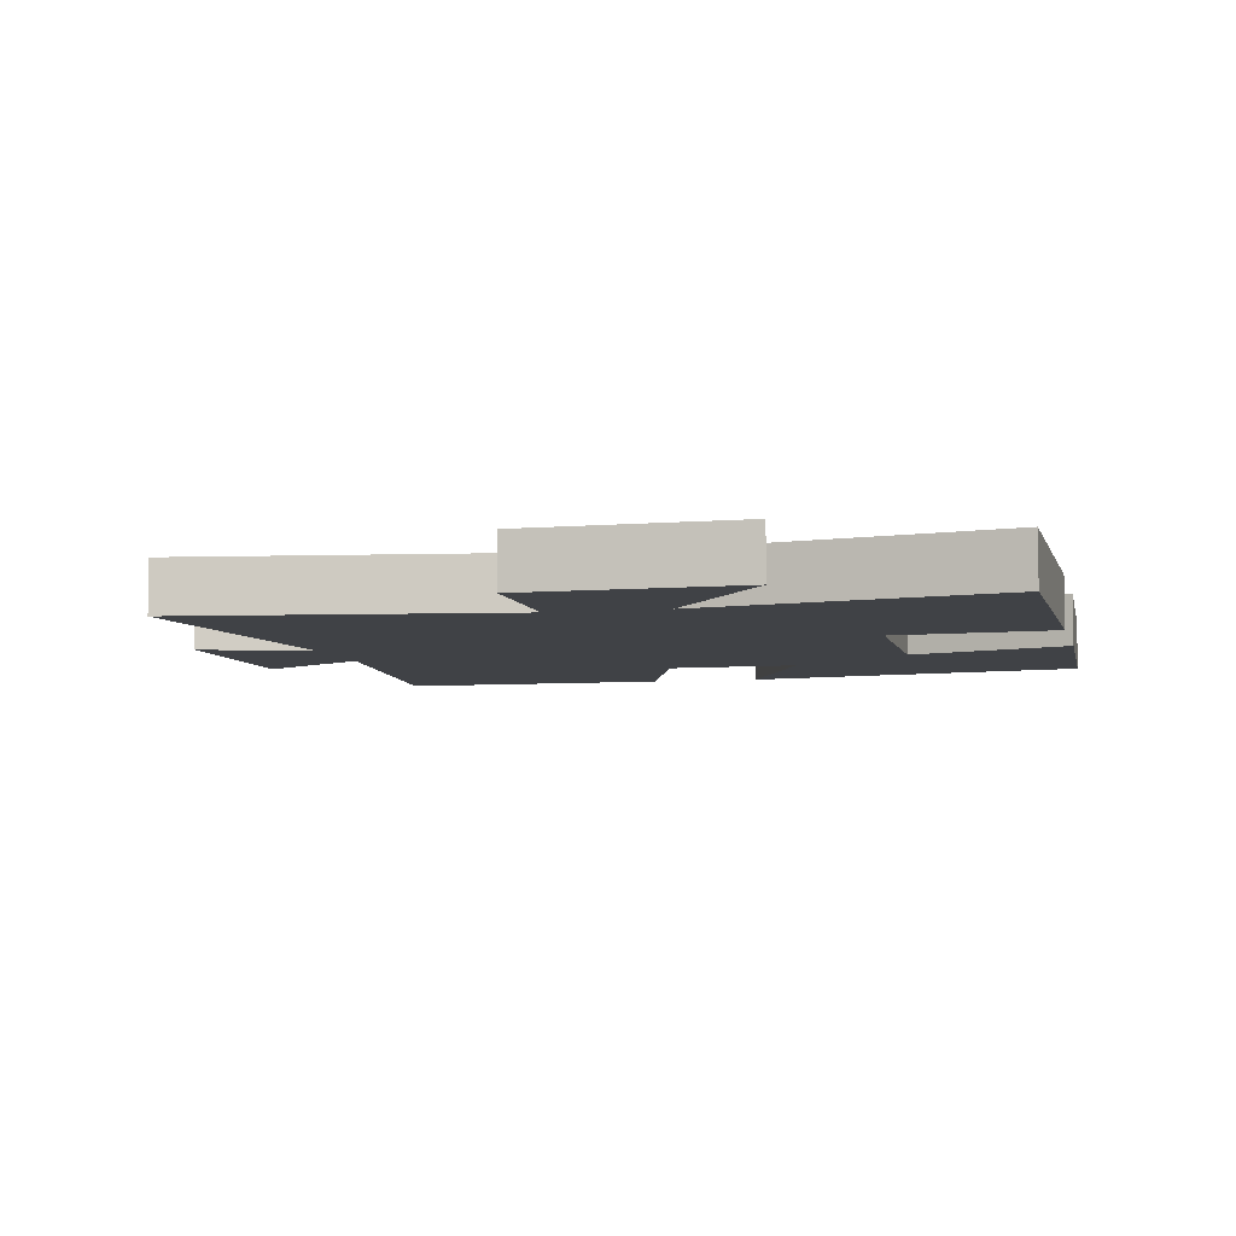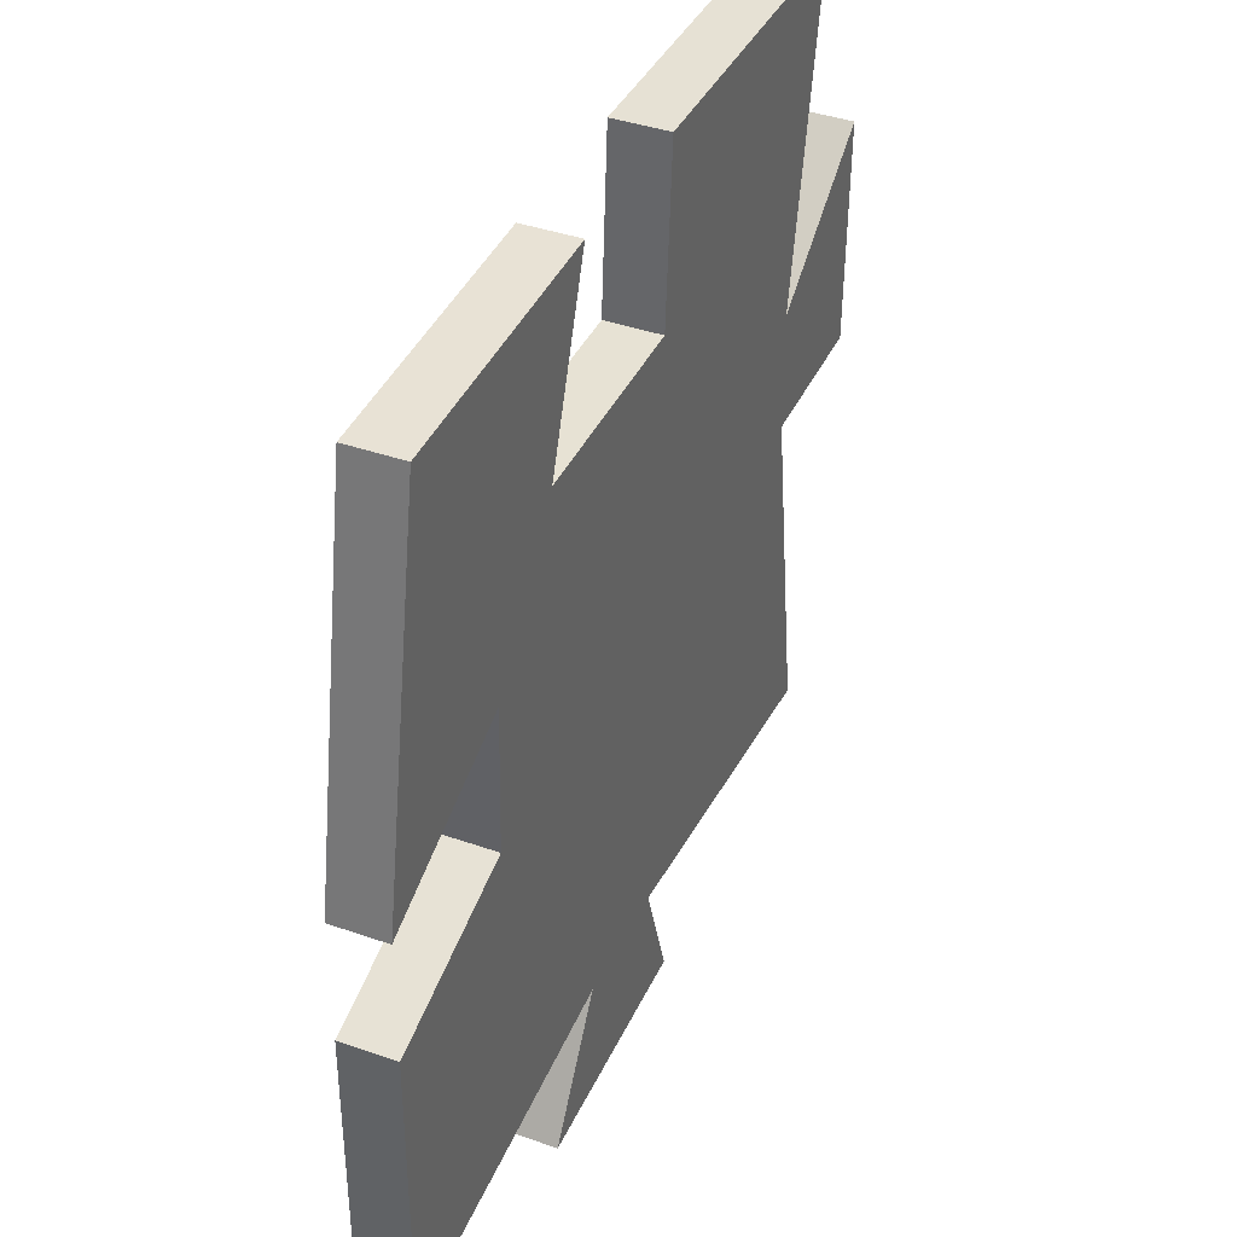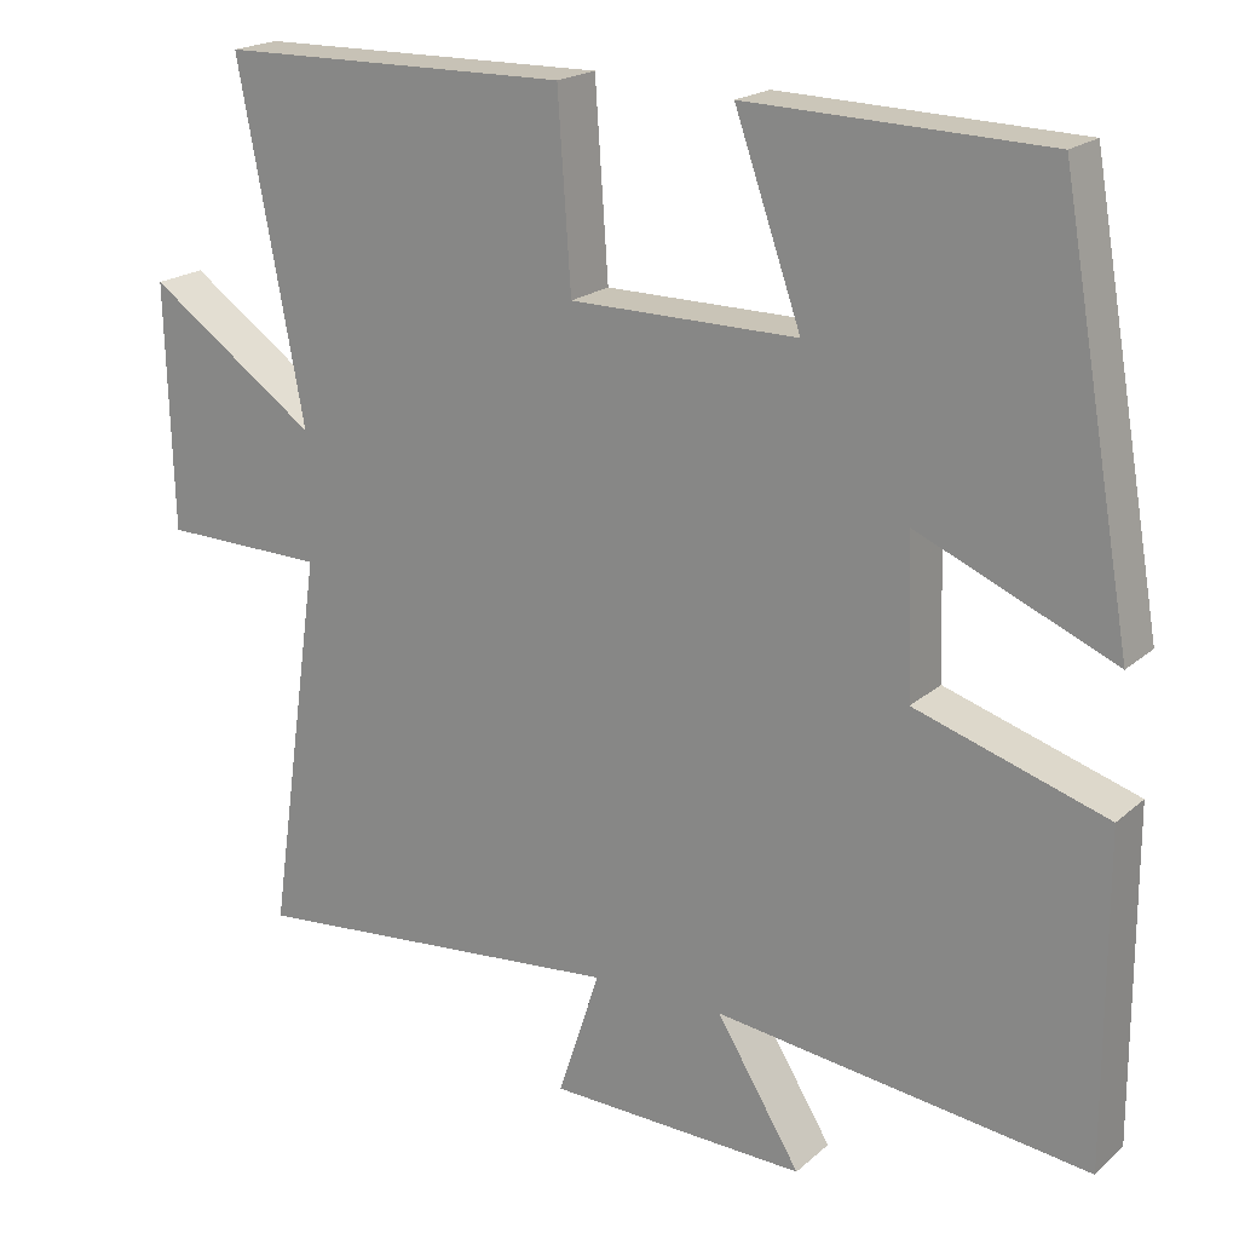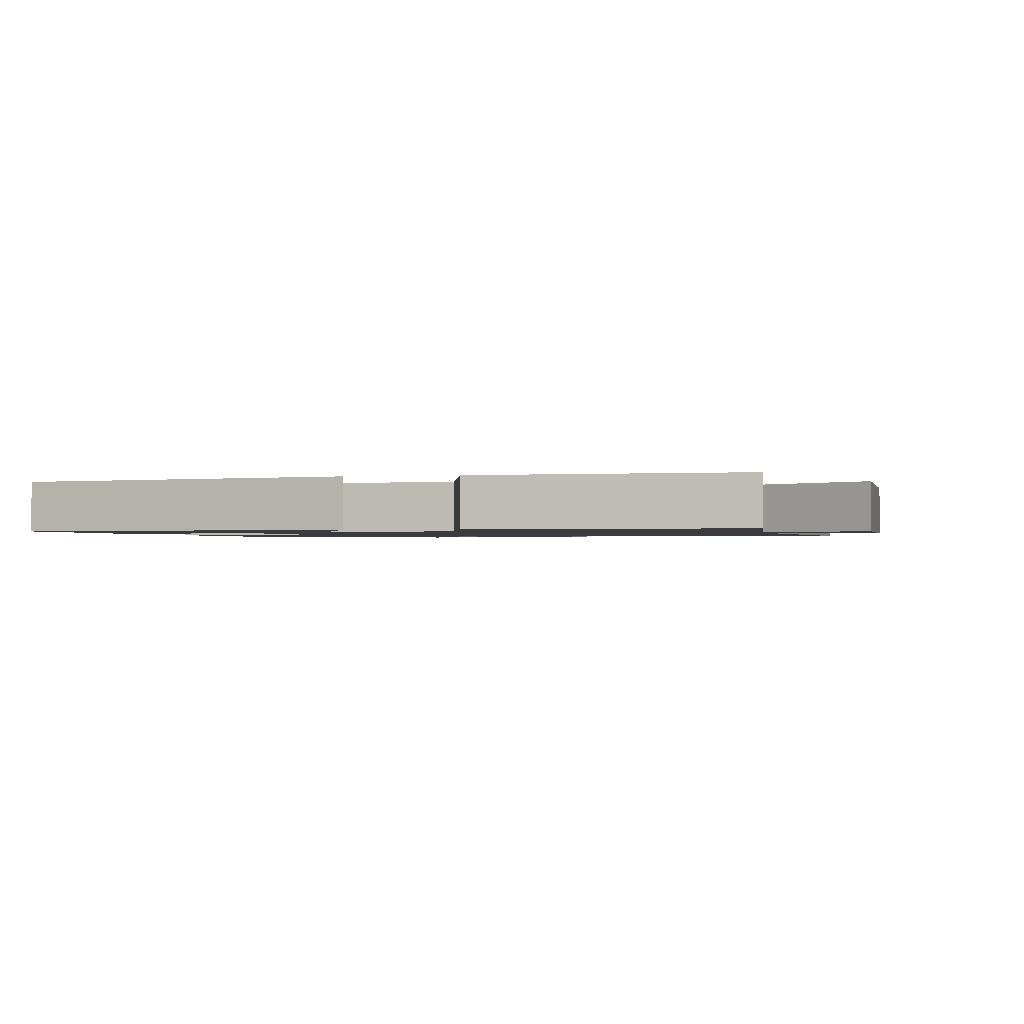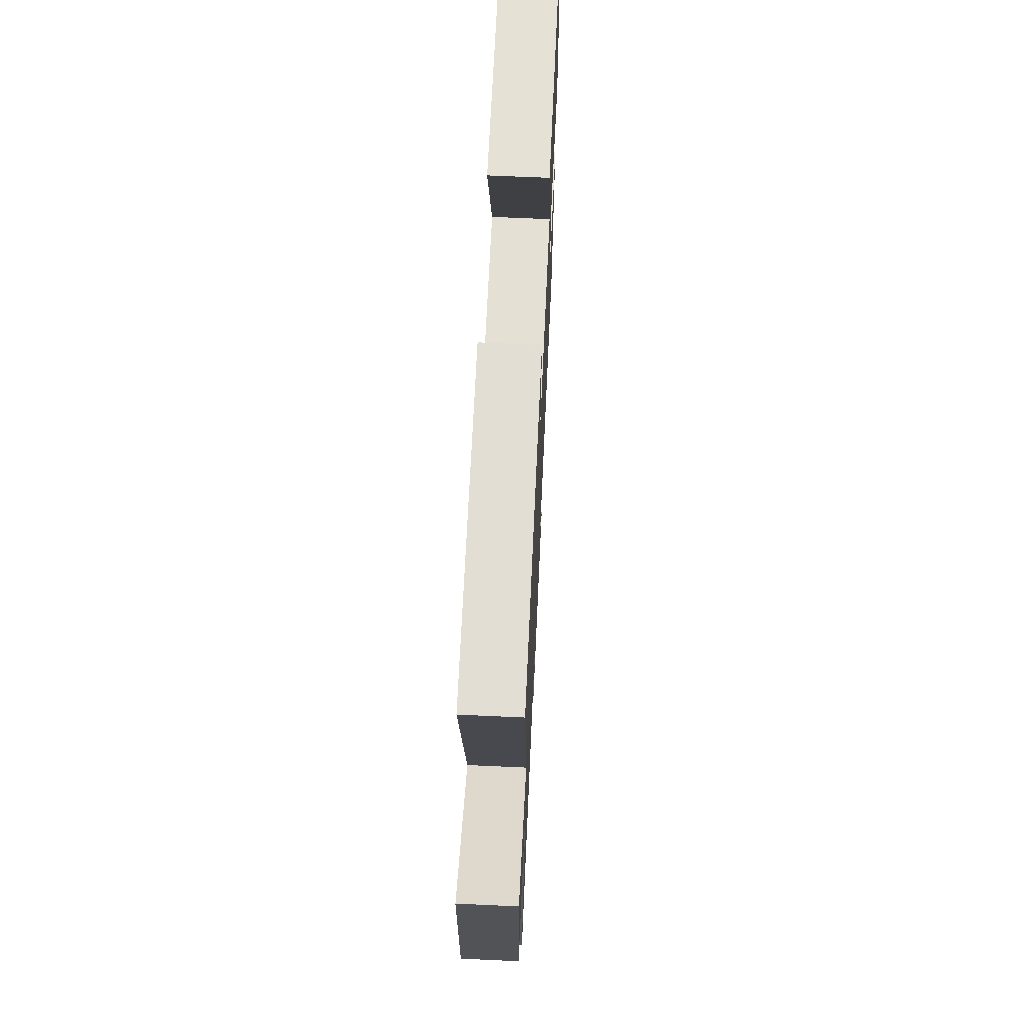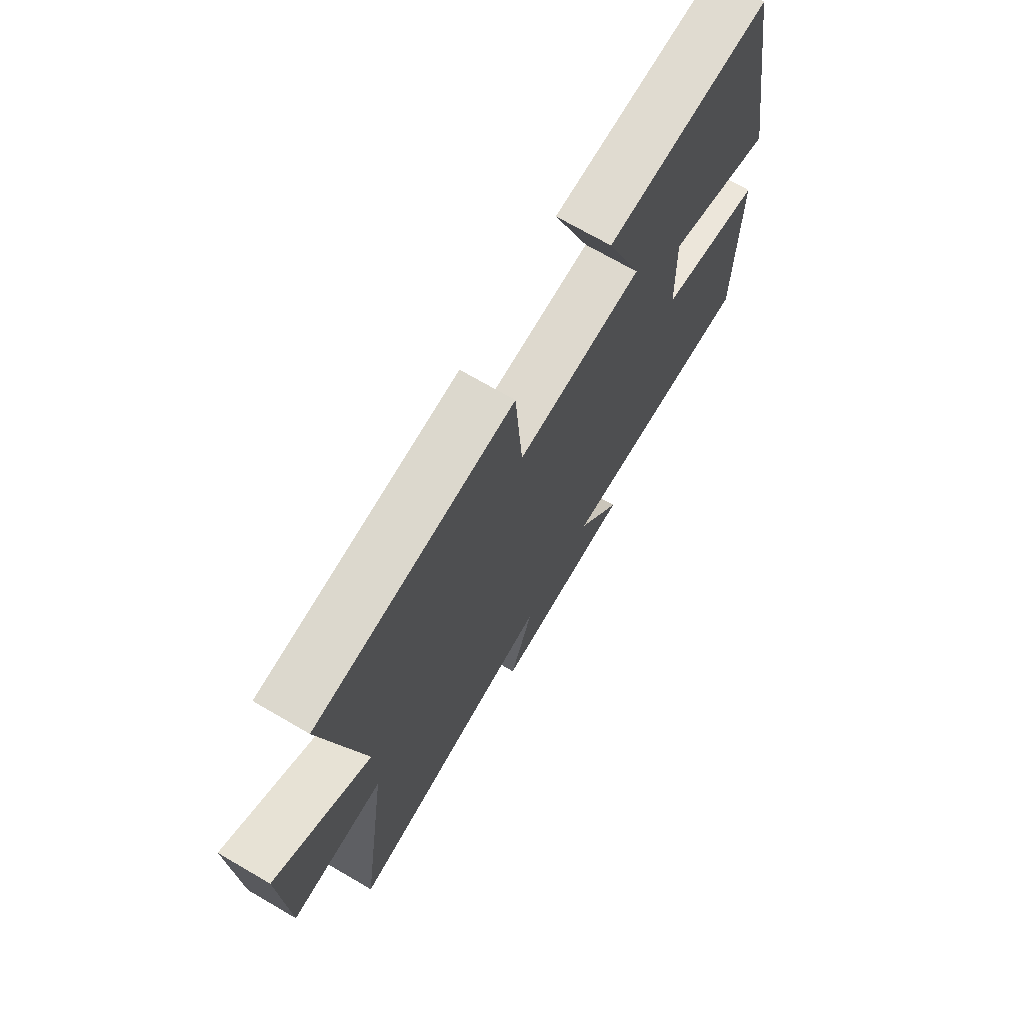
<metadata>
{"format":"obj","ext":"obj","renderer":"f3d","projection":"perspective","resolution":1024,"background":"white","views":[{"elev":-6.1,"azim":-76.7,"up":"+Y"},{"elev":39.5,"azim":113.6,"up":"+Z"},{"elev":19.7,"azim":33.0,"up":"+Z"},{"elev":-1.2,"azim":104.2,"up":"+Y"},{"elev":66.6,"azim":-87.4,"up":"+Z"},{"elev":71.9,"azim":-59.9,"up":"+Z"}]}
</metadata>
<code>
v 0.413 0.07 0.488
v 0.5 0.07 -0.006
v 0.264 0.07 0.096
v 0.27 0.07 -0.092
v 0.5 0.07 -0.166
v 0.501 0.07 -0.558
v 0.051 0.07 -0.5
v 0.152 0.07 -0.665
v -0.16 0.07 -0.655
v -0.109 0.07 -0.5
v -0.566 0.07 -0.541
v -0.5 0.07 -0.08
v -0.697 0.07 -0.076
v -0.705 0.07 0.22
v -0.5 0.07 0.076
v -0.579 0.07 0.495
v -0.155 0.07 0.5
v -0.139 0.07 0.273
v 0.135 0.07 0.271
v 0.055 0.07 0.5
v 0.413 0 0.488
v 0.5 0 -0.006
v 0.264 0 0.096
v 0.27 0 -0.092
v 0.5 0 -0.166
v 0.501 0 -0.558
v 0.051 0 -0.5
v 0.152 0 -0.665
v -0.16 0 -0.655
v -0.109 0 -0.5
v -0.566 0 -0.541
v -0.5 0 -0.08
v -0.697 0 -0.076
v -0.705 0 0.22
v -0.5 0 0.076
v -0.579 0 0.495
v -0.155 0 0.5
v -0.139 0 0.273
v 0.135 0 0.271
v 0.055 0 0.5
f 1 2 3
f 20 1 3
f 19 20 3
f 18 19 3 4
f 15 16 17 18
f 15 18 4
f 12 13 14 15
f 5 6 7
f 4 5 7
f 15 4 7
f 12 15 7
f 10 11 12
f 10 12 7 8
f 8 9 10
f 23 22 21
f 23 21 40
f 23 40 39
f 24 23 39 38
f 38 37 36 35
f 24 38 35
f 35 34 33 32
f 27 26 25
f 27 25 24
f 27 24 35
f 27 35 32
f 32 31 30
f 28 27 32 30
f 30 29 28
f 1 21 22 2
f 2 22 23 3
f 3 23 24 4
f 4 24 25 5
f 5 25 26 6
f 6 26 27 7
f 7 27 28 8
f 8 28 29 9
f 9 29 30 10
f 10 30 31 11
f 11 31 32 12
f 12 32 33 13
f 13 33 34 14
f 14 34 35 15
f 15 35 36 16
f 16 36 37 17
f 17 37 38 18
f 18 38 39 19
f 19 39 40 20
f 20 40 21 1

</code>
